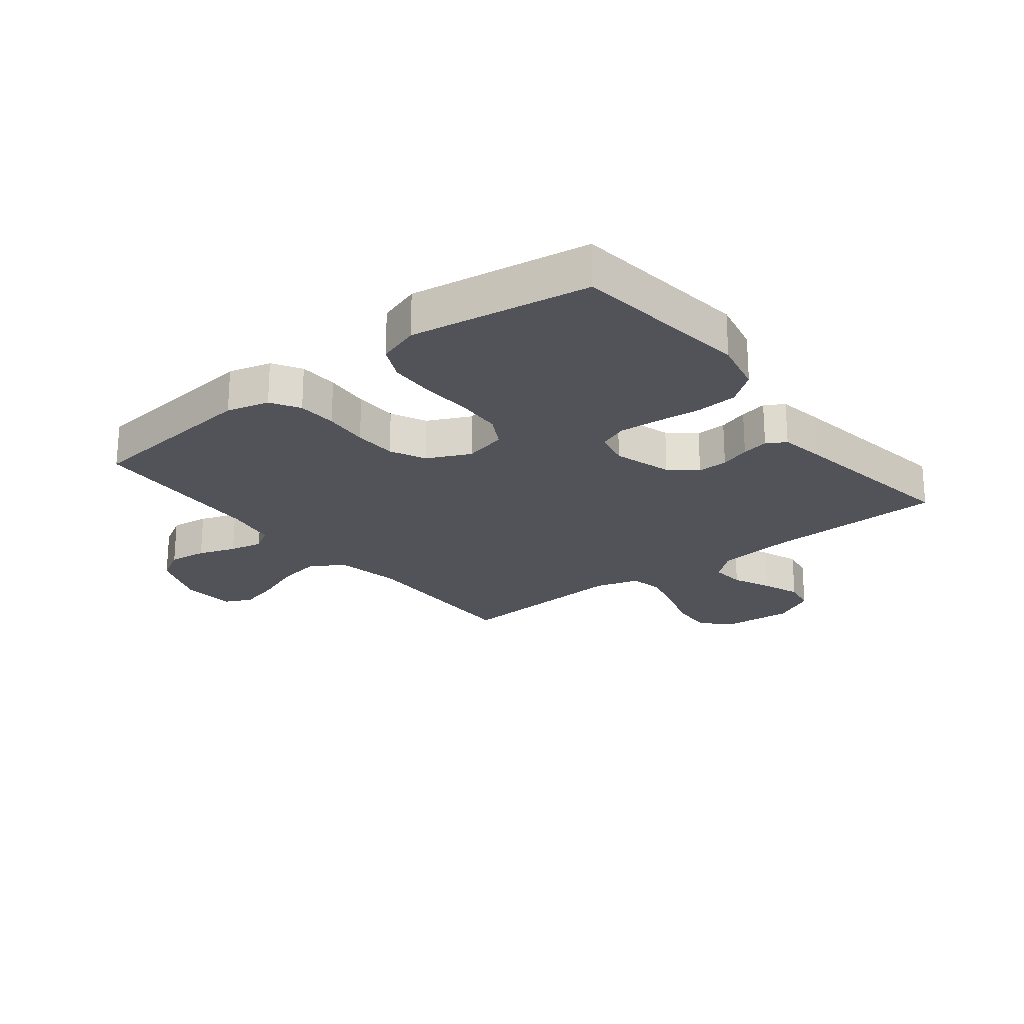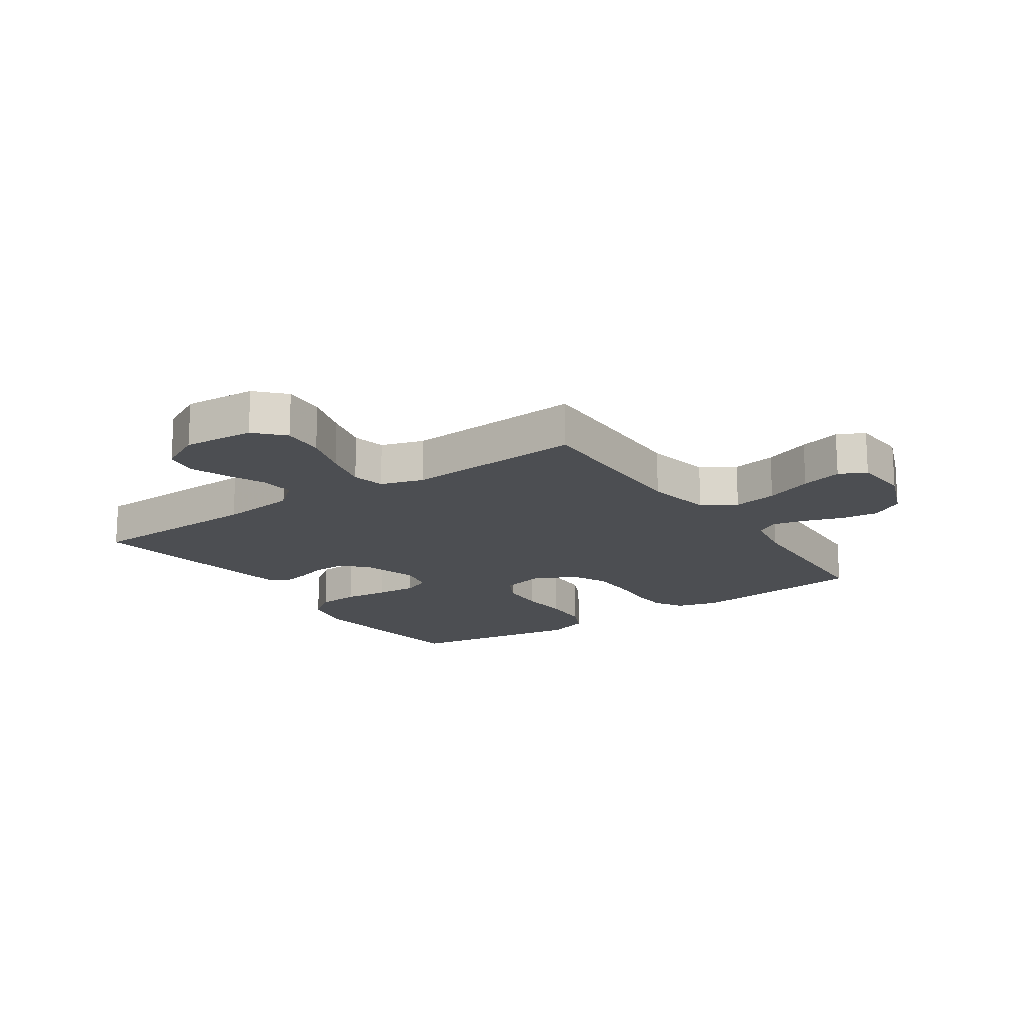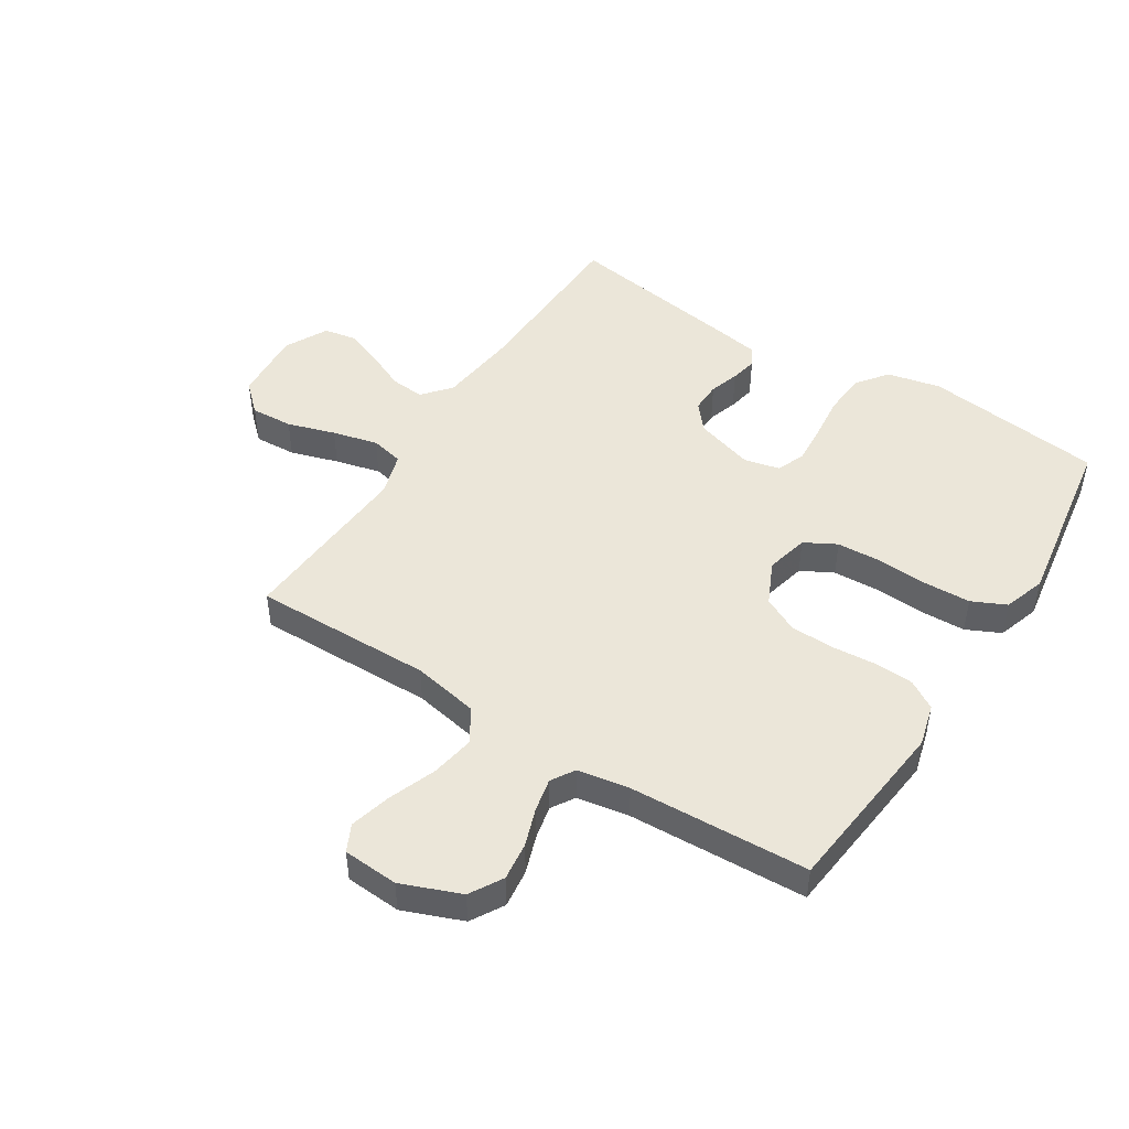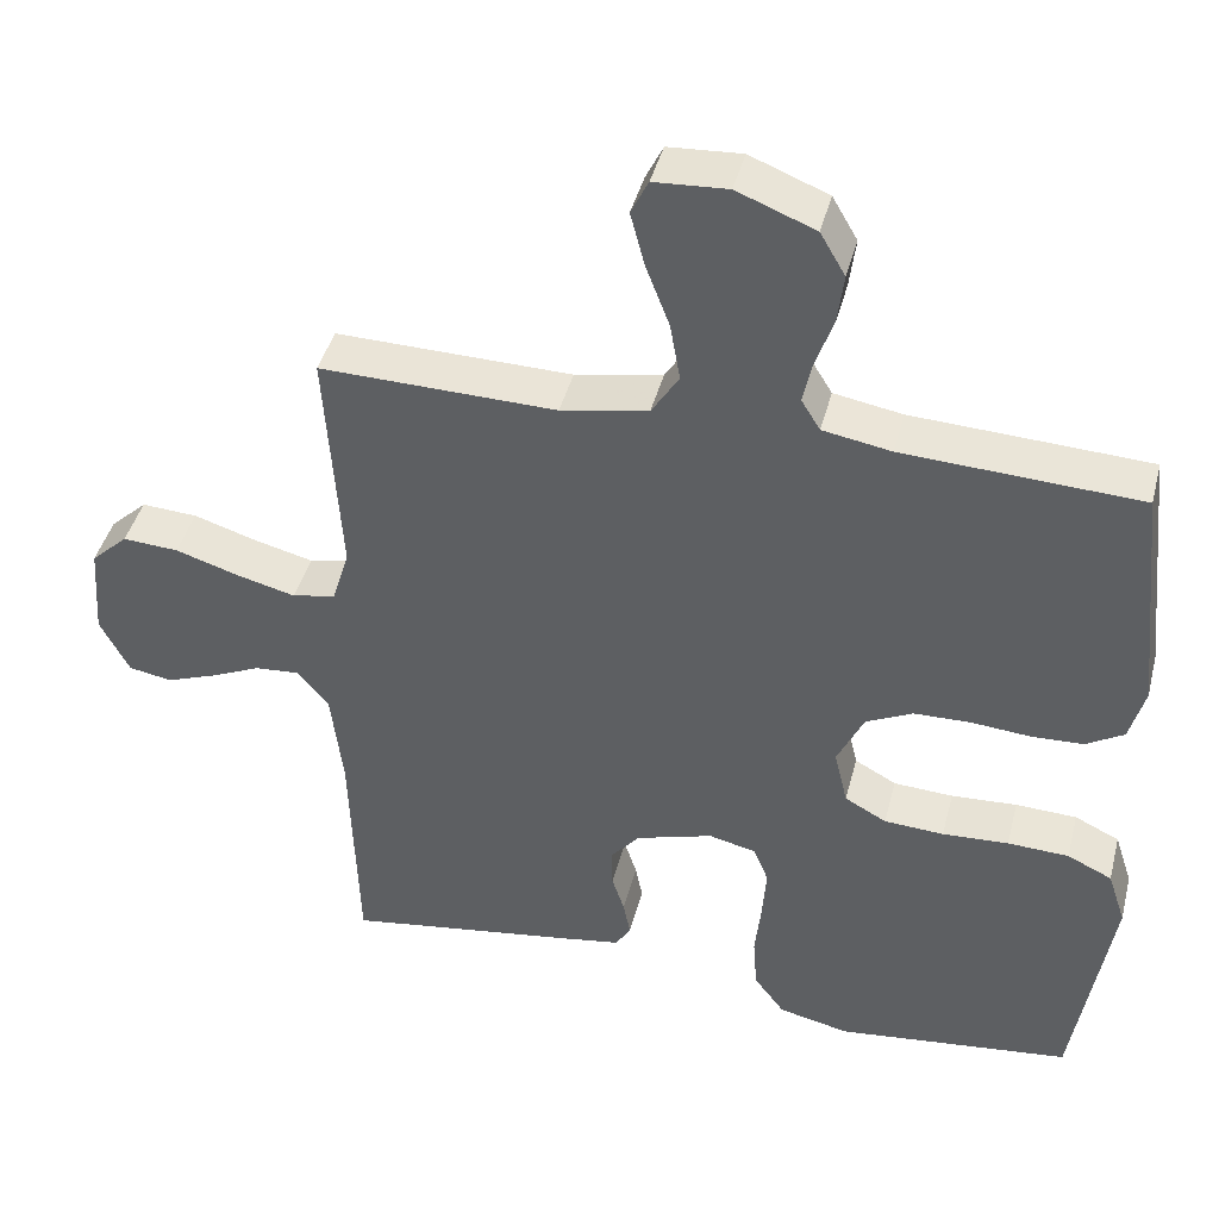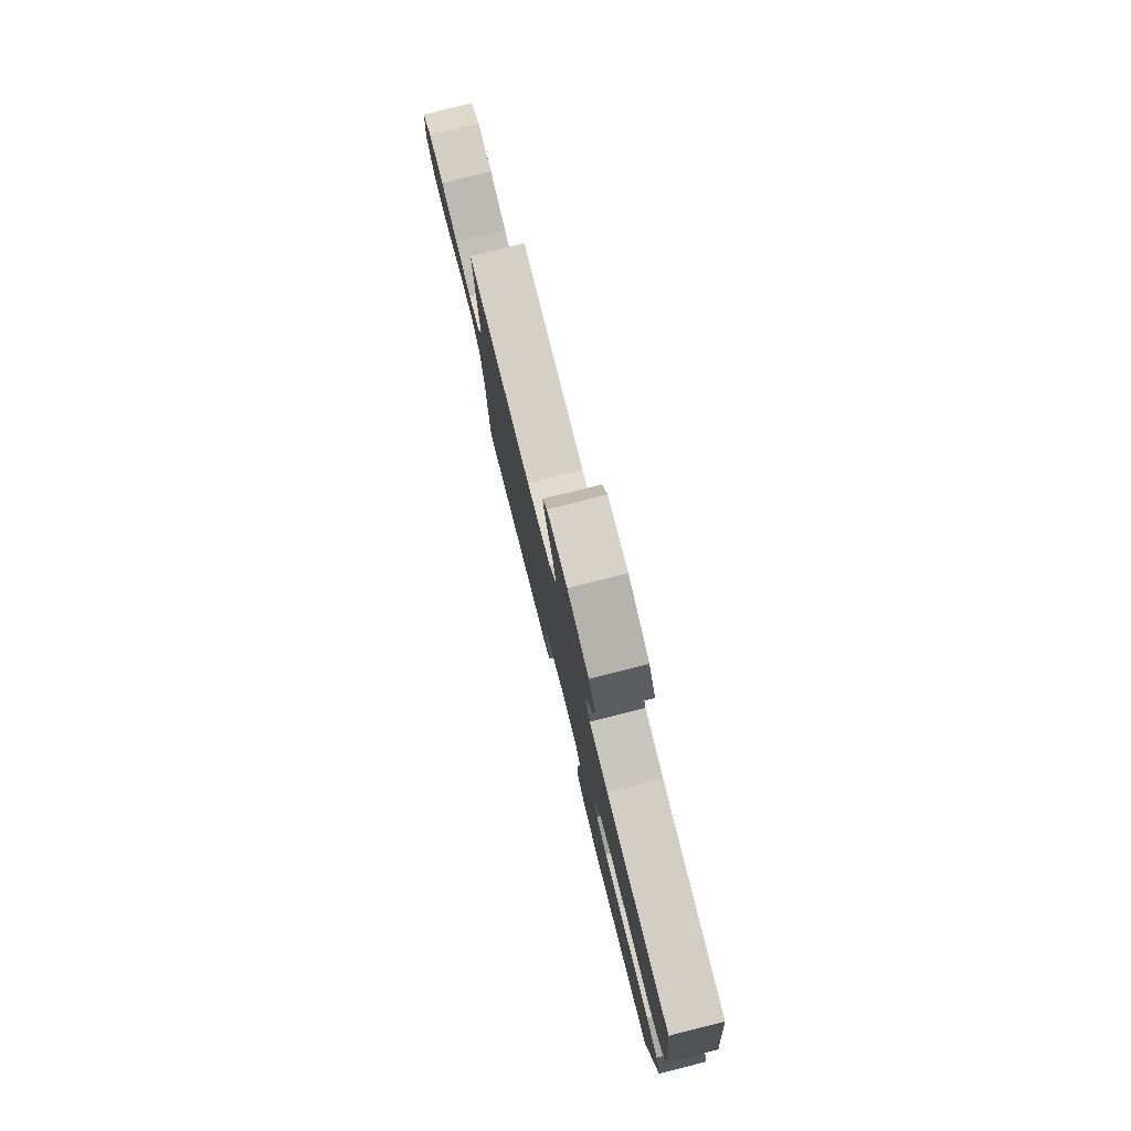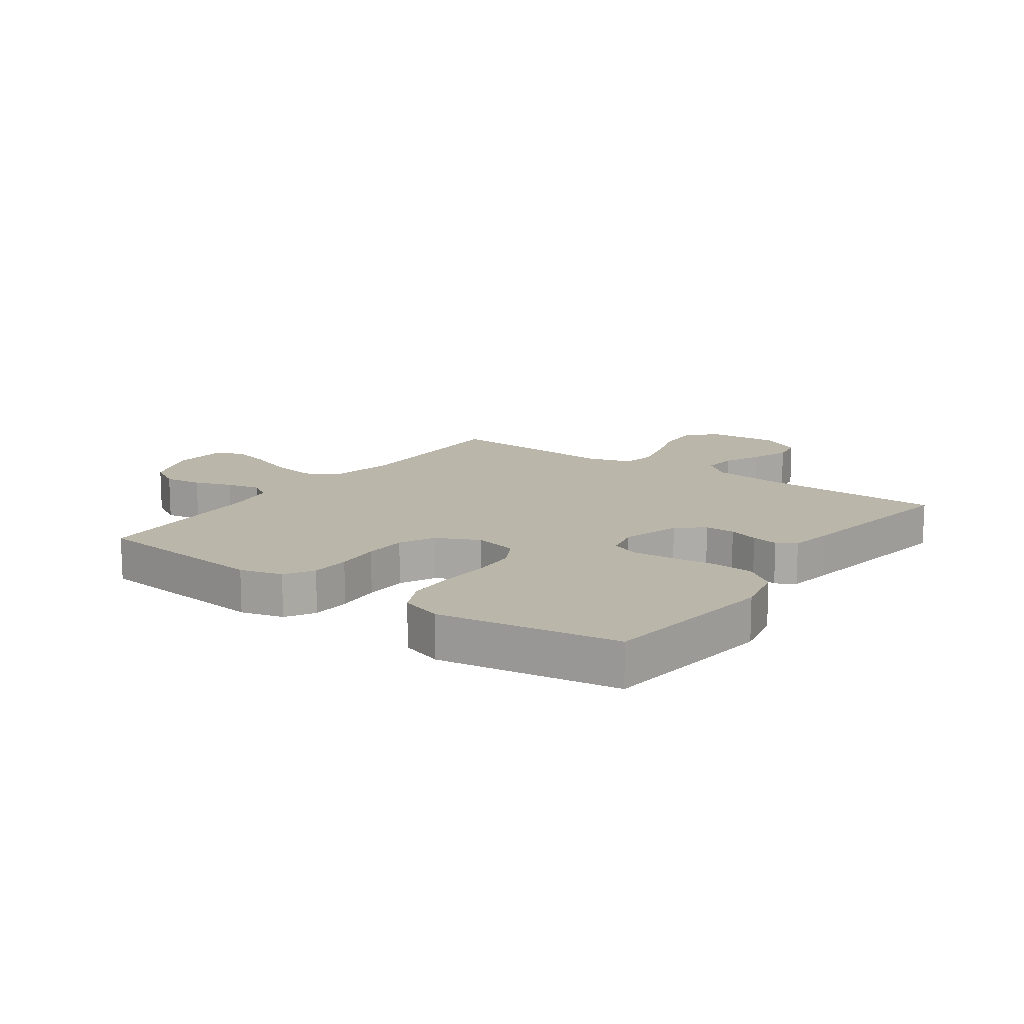
<metadata>
{"format":"obj","ext":"obj","renderer":"f3d","projection":"perspective","resolution":1024,"background":"white","views":[{"elev":-22.7,"azim":128.2,"up":"+Y"},{"elev":-16.9,"azim":-55.6,"up":"+Y"},{"elev":47.5,"azim":32.5,"up":"+Y"},{"elev":42.9,"azim":14.3,"up":"+Z"},{"elev":79.7,"azim":75.9,"up":"+Z"},{"elev":13.8,"azim":125.4,"up":"+Y"}]}
</metadata>
<code>
v -0.5 0.07 0.5
v -0.2 0.07 0.495
v -0.089 0.07 0.516
v -0.054 0.07 0.572
v -0.067 0.07 0.646
v -0.097 0.07 0.725
v -0.115 0.07 0.794
v -0.093 0.07 0.839
v 0 0.07 0.845
v 0.099 0.07 0.806
v 0.131 0.07 0.751
v 0.123 0.07 0.687
v 0.101 0.07 0.624
v 0.089 0.07 0.568
v 0.113 0.07 0.529
v 0.2 0.07 0.514
v 0.5 0.07 0.5
v 0.532 0.07 0.2
v 0.513 0.07 0.129
v 0.465 0.07 0.1
v 0.399 0.07 0.097
v 0.324 0.07 0.103
v 0.252 0.07 0.101
v 0.193 0.07 0.072
v 0.159 0.07 0
v 0.176 0.07 -0.072
v 0.229 0.07 -0.101
v 0.305 0.07 -0.105
v 0.389 0.07 -0.1
v 0.467 0.07 -0.103
v 0.524 0.07 -0.13
v 0.547 0.07 -0.2
v 0.5 0.07 -0.5
v 0.2 0.07 -0.536
v 0.11 0.07 -0.516
v 0.071 0.07 -0.464
v 0.066 0.07 -0.394
v 0.074 0.07 -0.319
v 0.079 0.07 -0.251
v 0.06 0.07 -0.204
v 0 0.07 -0.19
v -0.098 0.07 -0.22
v -0.135 0.07 -0.264
v -0.134 0.07 -0.315
v -0.118 0.07 -0.365
v -0.109 0.07 -0.41
v -0.128 0.07 -0.442
v -0.2 0.07 -0.454
v -0.5 0.07 -0.5
v -0.509 0.07 -0.2
v -0.524 0.07 -0.071
v -0.564 0.07 -0.024
v -0.621 0.07 -0.029
v -0.685 0.07 -0.058
v -0.749 0.07 -0.082
v -0.804 0.07 -0.072
v -0.841 0.07 0
v -0.832 0.07 0.12
v -0.785 0.07 0.164
v -0.714 0.07 0.16
v -0.634 0.07 0.135
v -0.558 0.07 0.116
v -0.503 0.07 0.128
v -0.481 0.07 0.2
v -0.5 0 0.5
v -0.2 0 0.495
v -0.089 0 0.516
v -0.054 0 0.572
v -0.067 0 0.646
v -0.097 0 0.725
v -0.115 0 0.794
v -0.093 0 0.839
v 0 0 0.845
v 0.099 0 0.806
v 0.131 0 0.751
v 0.123 0 0.687
v 0.101 0 0.624
v 0.089 0 0.568
v 0.113 0 0.529
v 0.2 0 0.514
v 0.5 0 0.5
v 0.532 0 0.2
v 0.513 0 0.129
v 0.465 0 0.1
v 0.399 0 0.097
v 0.324 0 0.103
v 0.252 0 0.101
v 0.193 0 0.072
v 0.159 0 0
v 0.176 0 -0.072
v 0.229 0 -0.101
v 0.305 0 -0.105
v 0.389 0 -0.1
v 0.467 0 -0.103
v 0.524 0 -0.13
v 0.547 0 -0.2
v 0.5 0 -0.5
v 0.2 0 -0.536
v 0.11 0 -0.516
v 0.071 0 -0.464
v 0.066 0 -0.394
v 0.074 0 -0.319
v 0.079 0 -0.251
v 0.06 0 -0.204
v 0 0 -0.19
v -0.098 0 -0.22
v -0.135 0 -0.264
v -0.134 0 -0.315
v -0.118 0 -0.365
v -0.109 0 -0.41
v -0.128 0 -0.442
v -0.2 0 -0.454
v -0.5 0 -0.5
v -0.509 0 -0.2
v -0.524 0 -0.071
v -0.564 0 -0.024
v -0.621 0 -0.029
v -0.685 0 -0.058
v -0.749 0 -0.082
v -0.804 0 -0.072
v -0.841 0 0
v -0.832 0 0.12
v -0.785 0 0.164
v -0.714 0 0.16
v -0.634 0 0.135
v -0.558 0 0.116
v -0.503 0 0.128
v -0.481 0 0.2
f 59 60 61
f 58 59 61
f 57 58 61
f 56 57 61
f 55 56 61
f 54 55 61
f 53 54 61
f 52 53 61 62
f 51 52 62 63
f 48 49 50
f 47 48 50
f 46 47 50
f 45 46 50
f 44 45 50
f 51 63 64
f 50 51 64
f 44 50 64
f 43 44 64
f 36 37 38
f 35 36 38
f 34 35 38
f 33 34 38
f 32 33 38
f 31 32 38
f 30 31 38
f 29 30 38
f 28 29 38
f 27 28 38 39
f 26 27 39 40
f 20 21 22
f 19 20 22
f 18 19 22
f 17 18 22
f 16 17 22
f 15 16 22 23
f 14 15 23 24
f 11 12 13
f 10 11 13
f 9 10 13
f 8 9 13
f 7 8 13
f 6 7 13
f 5 6 13
f 4 5 13 14
f 14 24 25
f 4 14 25
f 3 4 25
f 64 1 2
f 43 64 2
f 42 43 2
f 26 40 41
f 26 41 42
f 25 26 42
f 3 25 42
f 2 3 42
f 125 124 123
f 125 123 122
f 125 122 121
f 125 121 120
f 125 120 119
f 125 119 118
f 125 118 117
f 126 125 117 116
f 127 126 116 115
f 114 113 112
f 114 112 111
f 114 111 110
f 114 110 109
f 114 109 108
f 128 127 115
f 128 115 114
f 128 114 108
f 128 108 107
f 102 101 100
f 102 100 99
f 102 99 98
f 102 98 97
f 102 97 96
f 102 96 95
f 102 95 94
f 102 94 93
f 102 93 92
f 103 102 92 91
f 104 103 91 90
f 86 85 84
f 86 84 83
f 86 83 82
f 86 82 81
f 86 81 80
f 87 86 80 79
f 88 87 79 78
f 77 76 75
f 77 75 74
f 77 74 73
f 77 73 72
f 77 72 71
f 77 71 70
f 77 70 69
f 78 77 69 68
f 89 88 78
f 89 78 68
f 89 68 67
f 66 65 128
f 66 128 107
f 66 107 106
f 105 104 90
f 106 105 90
f 106 90 89
f 106 89 67
f 106 67 66
f 1 65 66 2
f 2 66 67 3
f 3 67 68 4
f 4 68 69 5
f 5 69 70 6
f 6 70 71 7
f 7 71 72 8
f 8 72 73 9
f 9 73 74 10
f 10 74 75 11
f 11 75 76 12
f 12 76 77 13
f 13 77 78 14
f 14 78 79 15
f 15 79 80 16
f 16 80 81 17
f 17 81 82 18
f 18 82 83 19
f 19 83 84 20
f 20 84 85 21
f 21 85 86 22
f 22 86 87 23
f 23 87 88 24
f 24 88 89 25
f 25 89 90 26
f 26 90 91 27
f 27 91 92 28
f 28 92 93 29
f 29 93 94 30
f 30 94 95 31
f 31 95 96 32
f 32 96 97 33
f 33 97 98 34
f 34 98 99 35
f 35 99 100 36
f 36 100 101 37
f 37 101 102 38
f 38 102 103 39
f 39 103 104 40
f 40 104 105 41
f 41 105 106 42
f 42 106 107 43
f 43 107 108 44
f 44 108 109 45
f 45 109 110 46
f 46 110 111 47
f 47 111 112 48
f 48 112 113 49
f 49 113 114 50
f 50 114 115 51
f 51 115 116 52
f 52 116 117 53
f 53 117 118 54
f 54 118 119 55
f 55 119 120 56
f 56 120 121 57
f 57 121 122 58
f 58 122 123 59
f 59 123 124 60
f 60 124 125 61
f 61 125 126 62
f 62 126 127 63
f 63 127 128 64
f 64 128 65 1

</code>
